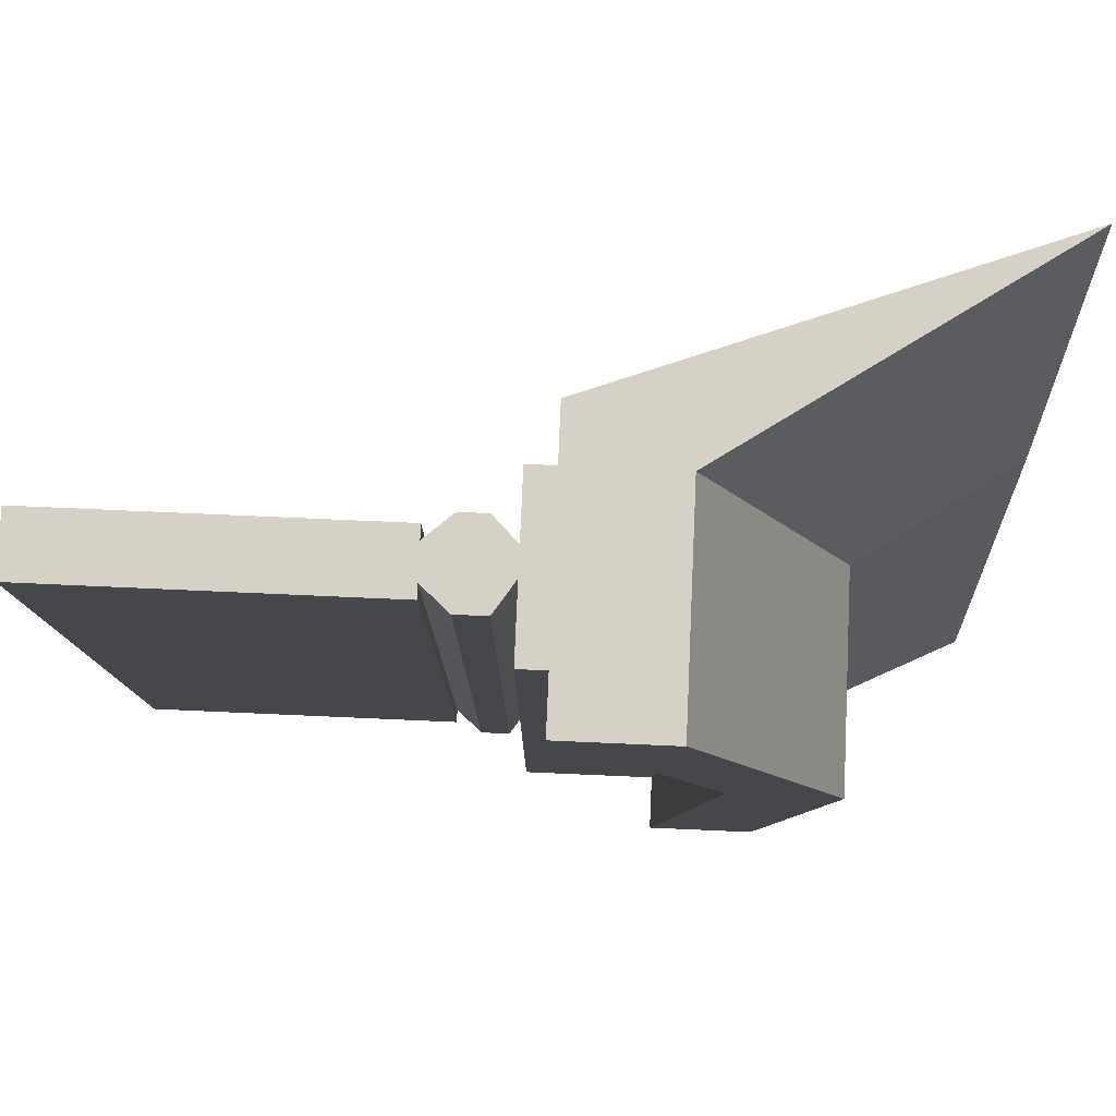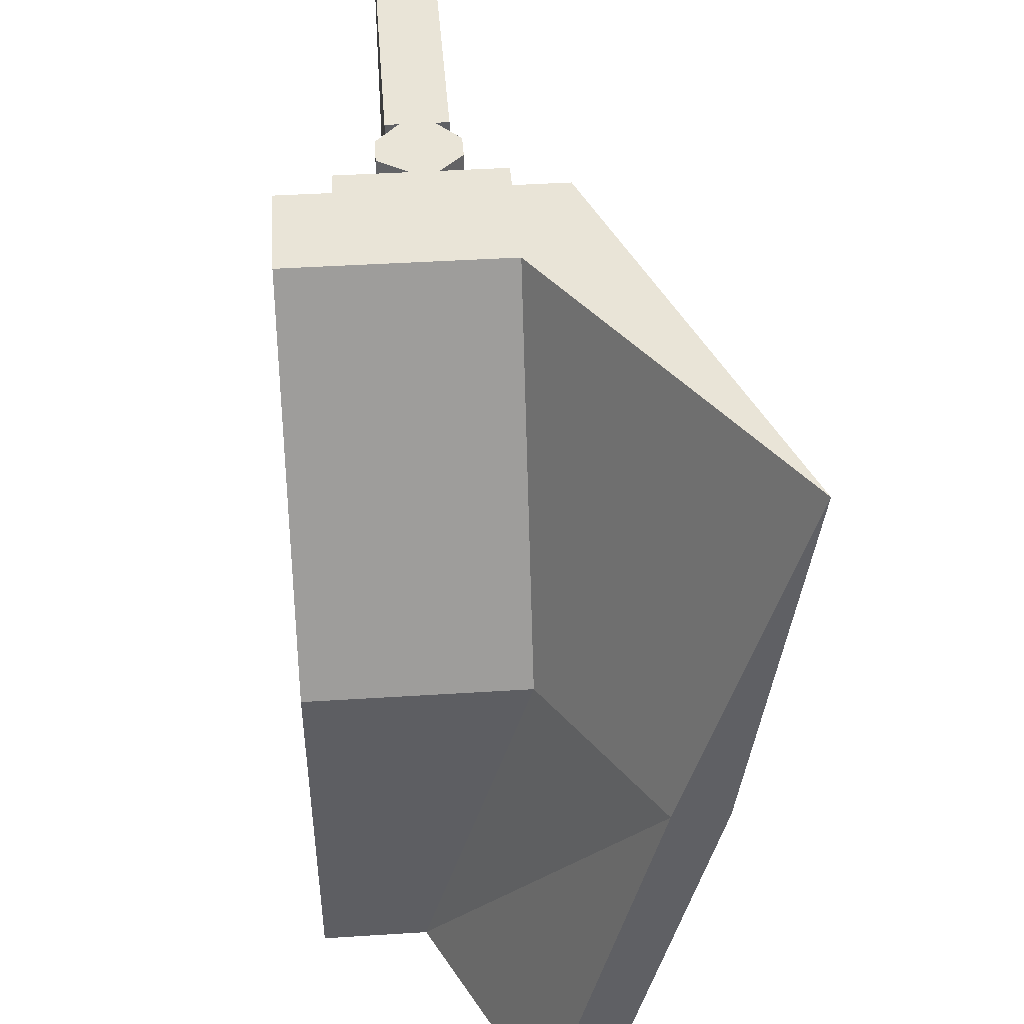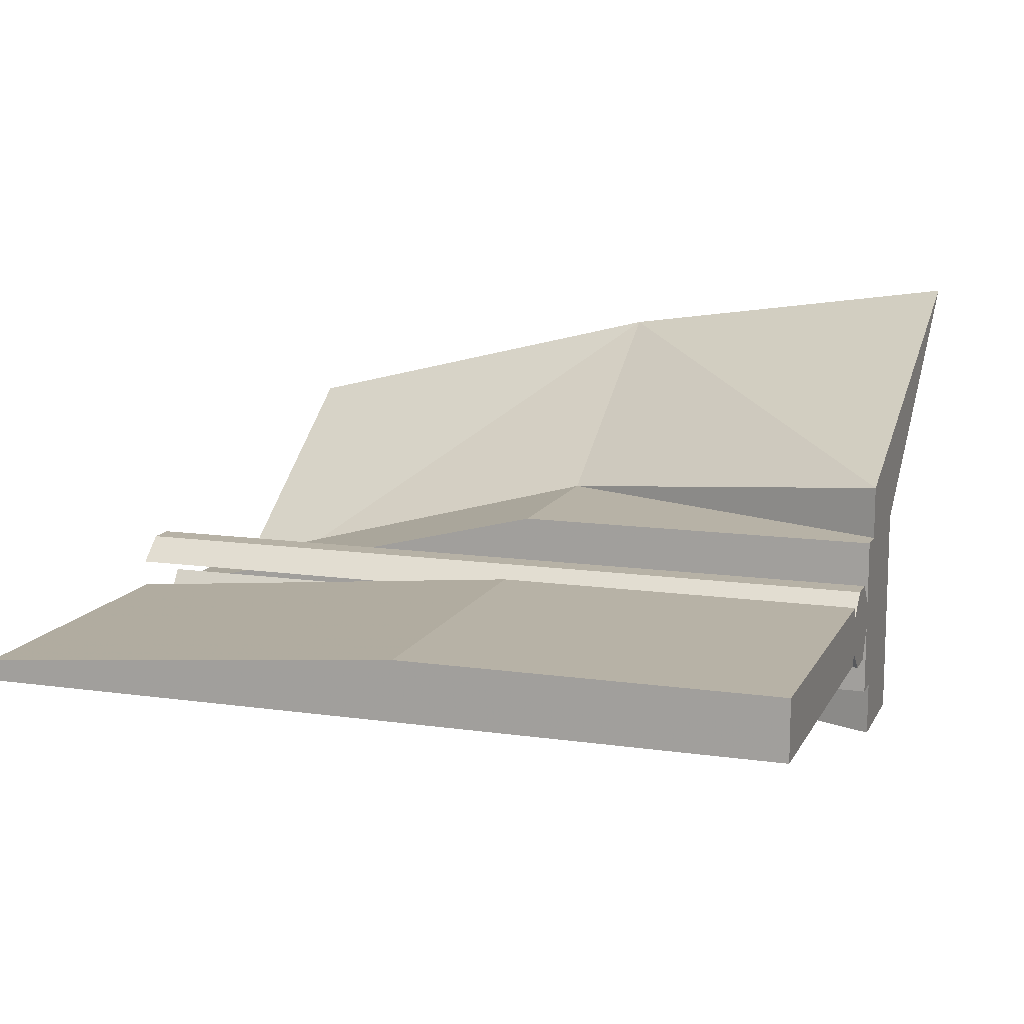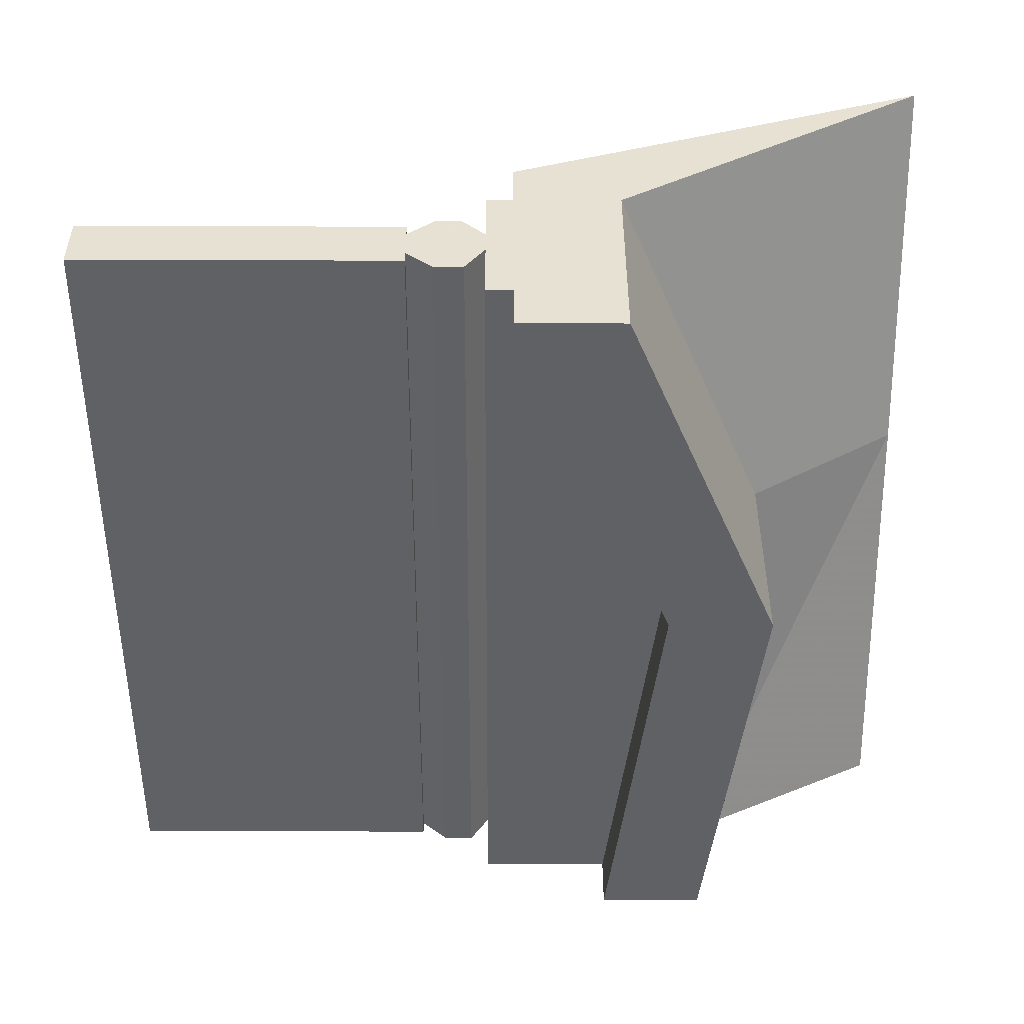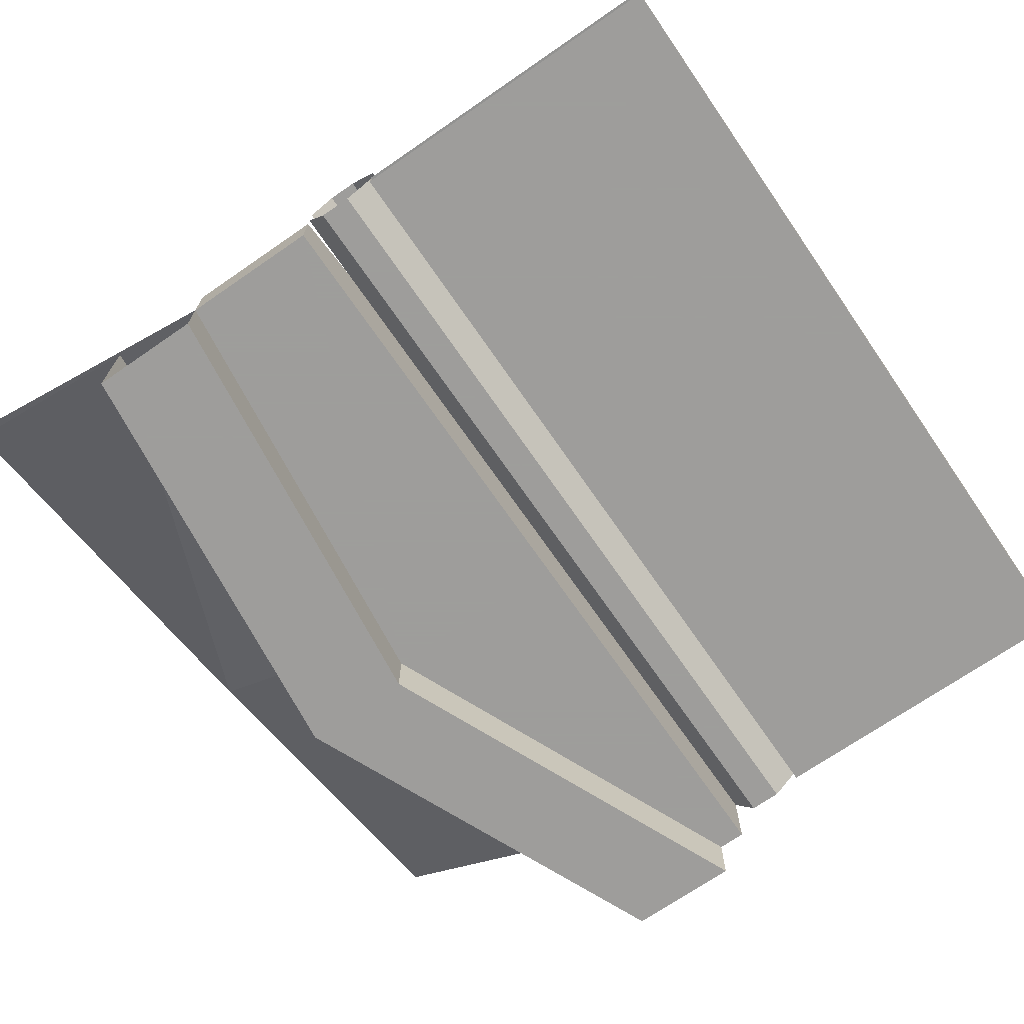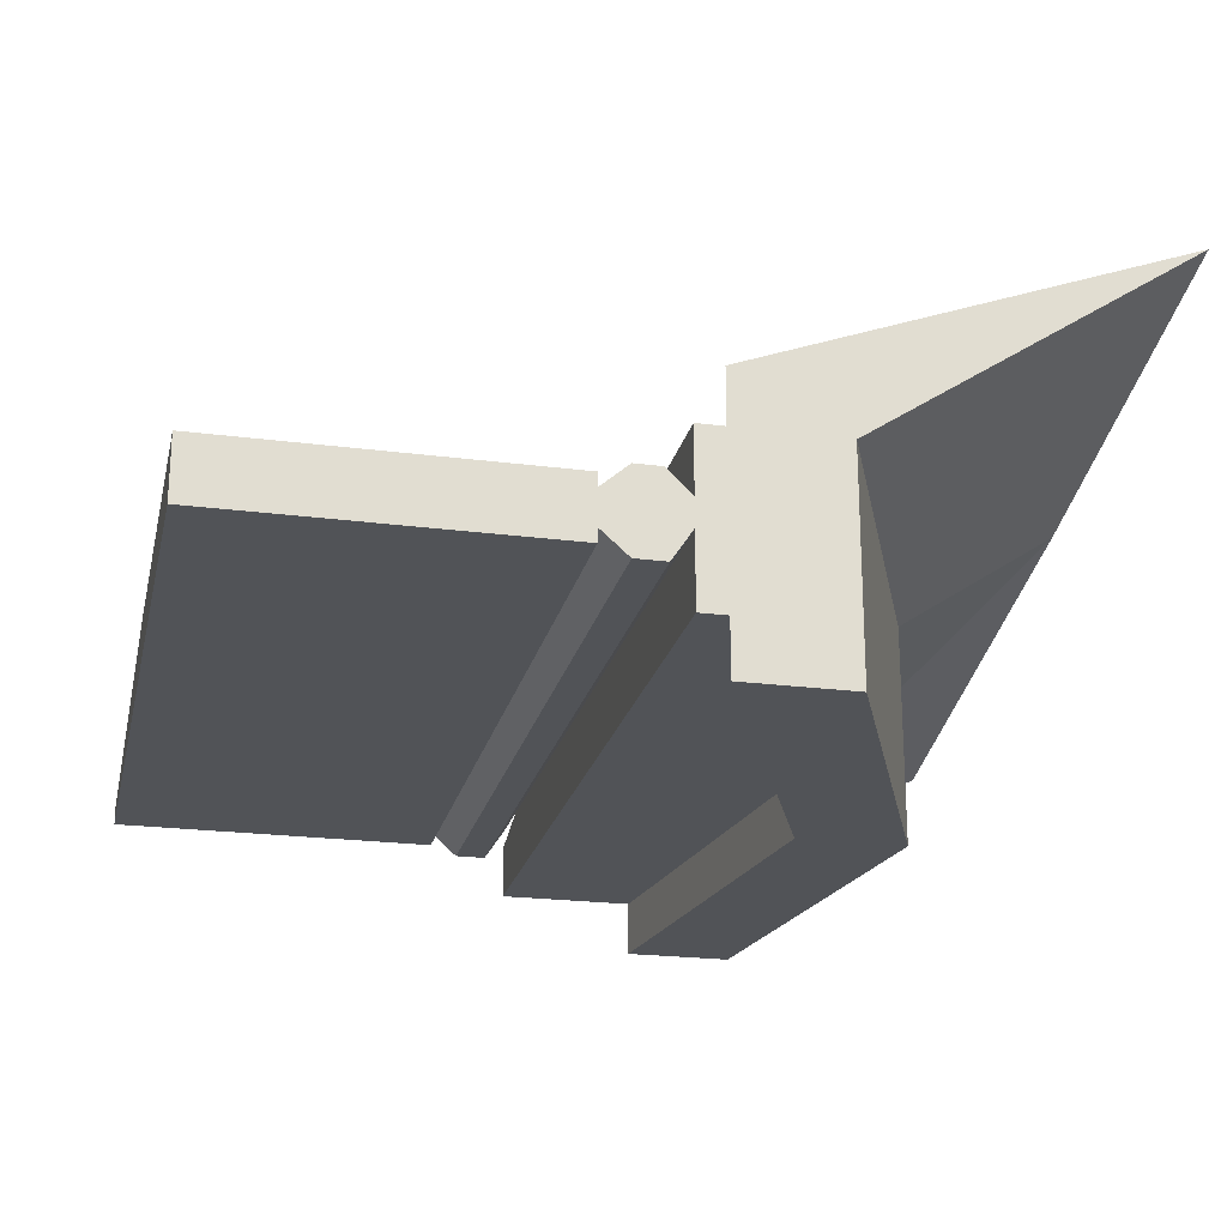
<metadata>
{"format":"obj","ext":"obj","renderer":"f3d","projection":"perspective","resolution":1024,"background":"white","views":[{"elev":79.7,"azim":-177.5,"up":"+Y"},{"elev":43.2,"azim":-94.3,"up":"+Y"},{"elev":12.3,"azim":108.6,"up":"+Z"},{"elev":-50.4,"azim":179.8,"up":"+Z"},{"elev":-70.7,"azim":34.6,"up":"+Z"},{"elev":-22.1,"azim":167.2,"up":"+Z"}]}
</metadata>
<code>
v -0.25 0 -0.25
v -0.375 1 0
v 0.0625 1 0
v 0.0625 0 -0.25
v 0.0625 0 -0.375
v -0.25 0 -0.375
v -0.375 1 -0.375
v 0 1.875 0
v 0.0625 1.875 0
v 0.0625 1.875 -0.375
v 0.0625 1 -0.375
v 0 1.875 -0.375
v 0.0625 1 -0.1484
v 0.1172 1 -0.09375
v 0.1172 0 -0.09375
v 0.0625 0 -0.1484
v 0.1797 1 -0.2812
v 0.1094 1 -0.2812
v 0.1094 0 -0.2812
v 0.1797 0 -0.2812
v 0.2422 1 -0.2266
v 0.2422 1.875 -0.2266
v 0.1797 1.875 -0.2812
v 0.1094 1.875 -0.2812
v 0.0625 1 -0.2109
v 0.0625 0 -0.2109
v 0.1797 1 -0.09375
v 0.1797 0 -0.09375
v 0.2422 1 -0.1484
v 0.2422 0 -0.1484
v 0.2422 0 -0.2266
v 0.0625 1.875 -0.1484
v 0.1172 1.875 -0.09375
v 0.1797 1.875 -0.09375
v 0.2422 1.875 -0.1484
v 0.0625 1.875 -0.2109
v -0.25 0 -0.5
v -0.375 1 -0.5
v -0.625 1 -0.5
v -0.5 0 -0.5
v -0.625 1 0
v -0.5 0 -0.25
v -1 1 0.25
v -1 0 0
v -1 0 0.125
v -1 1 0.375
v 0 1.875 0.125
v 0 1.875 -0.5
v -0.25 1.875 -0.5
v -0.25 1.875 0
v -1 1.875 0.5
v 0.2422 1.875 -0.1172
v 0.2422 1 -0.1172
v 0.2422 1 -0.2578
v 0.2422 1.875 -0.2578
v 1 1.875 -0.1172
v 1 1 -0.1172
v 0.2422 0 -0.2109
v 0.2422 0 -0.2578
v 1 0 -0.2578
v 1 1 -0.2578
v 1 1.875 -0.2578
v 1 0 -0.2109
v 0.6641 0.4922 -0.2578
v 0.7031 0.6719 -0.2578
v 0.6797 0.7344 -0.2578
v 0.6172 0.5469 -0.2578
v 0.8828 0.875 -0.2578
v 0.9609 0.8672 -0.2578
v 0.9609 1.094 -0.2578
v 0.8672 1.047 -0.2578
v 0.8047 0.8438 -0.2578
v 0.7266 0.8984 -0.2578
v 0.6016 0.125 -0.2578
v 0.6406 0.2734 -0.2578
v 0.5625 0.3672 -0.2578
v 0.5391 0.2188 -0.2578
v 0.5156 0.0625 -0.2578
v 0.4922 0.1641 -0.2578
v 0.4141 0.125 -0.2578
v 0.3594 0.2344 -0.2578
v 0.6484 0.9531 -0.2578
v 0.5391 1 -0.2578
v 0.5 0.9531 -0.2578
v 0.6406 0.8125 -0.2578
v 0.8828 0.75 -0.2578
v 0.7422 0.6875 -0.2578
v 0.9062 0.5234 -0.2578
v 0.7812 0.5469 -0.2578
v 0.7891 0.2969 -0.2578
v 0.7266 0.4375 -0.2578
v 0.6641 0.3047 -0.2578
v 0.6641 0.4297 -0.2578
v 0.5469 0.4219 -0.2578
v 0.5234 0.5781 -0.2578
v 0.4766 0.5391 -0.2578
v 0.375 0.7734 -0.2578
v 0.5 1.141 -0.2578
v 0.4062 1.141 -0.2578
v 0.5469 1.266 -0.2578
v 0.4766 1.297 -0.2578
v 0.7266 1.477 -0.2578
v 0.6719 1.492 -0.2578
v 0.7656 1.555 -0.2578
v 0.7109 1.57 -0.2578
v 0.7188 1.836 -0.2578
v 0.7109 1.648 -0.2578
f 1 2 3
f 1 3 4
f 1 4 5
f 1 5 6
f 1 6 2
f 2 6 7
f 2 7 8
f 2 8 9
f 2 9 3
f 3 9 10
f 3 10 11
f 3 11 4
f 4 11 5
f 5 11 7
f 5 7 6
f 12 10 9
f 12 9 8
f 12 8 7
f 12 7 11
f 12 11 10
f 13 14 15
f 13 15 16
f 17 18 19
f 17 19 20
f 17 20 21
f 17 21 22
f 17 22 23
f 17 23 18
f 18 23 24
f 18 24 25
f 18 25 26
f 18 26 19
f 14 27 28
f 14 28 15
f 27 29 30
f 27 30 28
f 21 20 31
f 32 33 14
f 32 14 13
f 33 34 27
f 33 27 14
f 34 35 29
f 34 29 27
f 24 36 25
f 36 24 32
f 32 24 33
f 33 24 34
f 34 24 35
f 35 24 22
f 22 24 23
f 6 2 2
f 6 2 37
f 37 2 38
f 37 38 39
f 37 39 40
f 40 39 41
f 40 41 42
f 42 41 43
f 42 43 44
f 44 43 45
f 45 43 46
f 45 46 6
f 6 46 2
f 2 46 47
f 2 47 8
f 2 8 38
f 38 8 48
f 38 48 49
f 38 49 39
f 39 49 50
f 39 50 41
f 41 50 43
f 43 50 51
f 43 51 46
f 46 51 47
f 47 51 50
f 47 50 8
f 8 50 49
f 8 49 48
f 52 53 54
f 52 54 55
f 52 55 56
f 52 56 53
f 53 56 57
f 53 57 58
f 53 58 59
f 53 59 54
f 54 59 60
f 54 60 61
f 54 61 55
f 55 61 62
f 55 62 56
f 56 62 57
f 57 62 61
f 57 61 63
f 57 63 58
f 61 60 63
f 64 65 66
f 64 66 67
f 68 69 70
f 68 70 71
f 68 71 72
f 72 71 73
f 74 75 76
f 74 76 77
f 74 77 78
f 78 77 79
f 78 79 80
f 80 79 81
f 82 83 84
f 82 84 85
f 82 85 86
f 86 85 87
f 86 87 88
f 88 87 89
f 88 89 90
f 90 89 91
f 90 91 92
f 92 91 93
f 92 93 94
f 94 93 95
f 94 95 96
f 96 95 97
f 83 98 99
f 83 99 84
f 98 100 101
f 98 101 99
f 100 102 103
f 100 103 101
f 102 104 105
f 102 105 103
f 104 106 107
f 104 107 105

</code>
